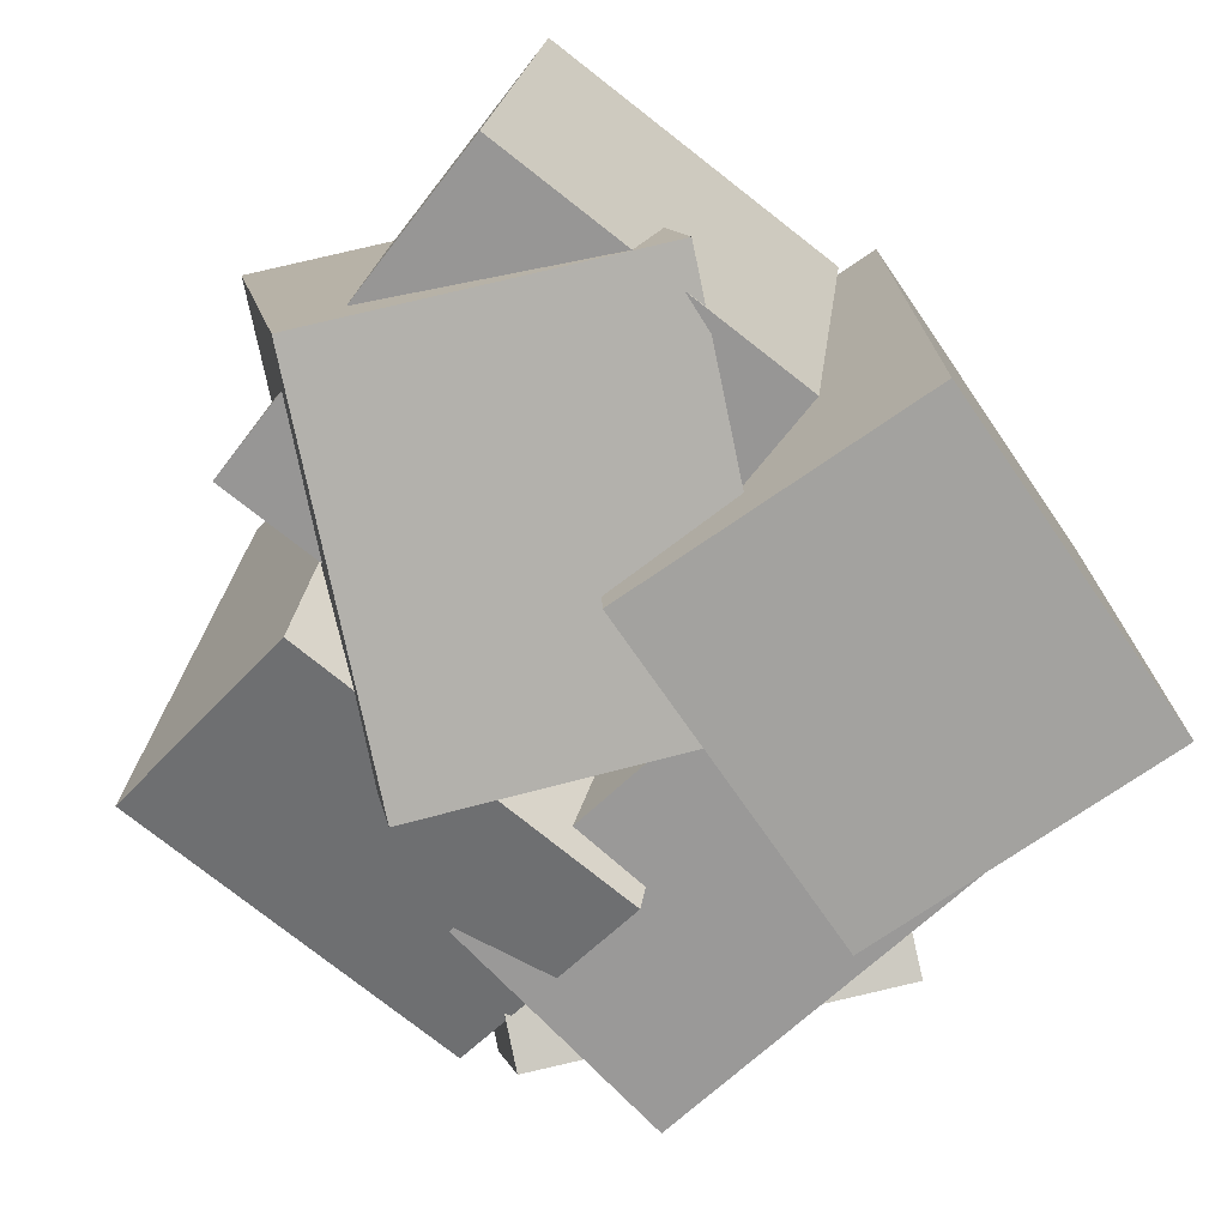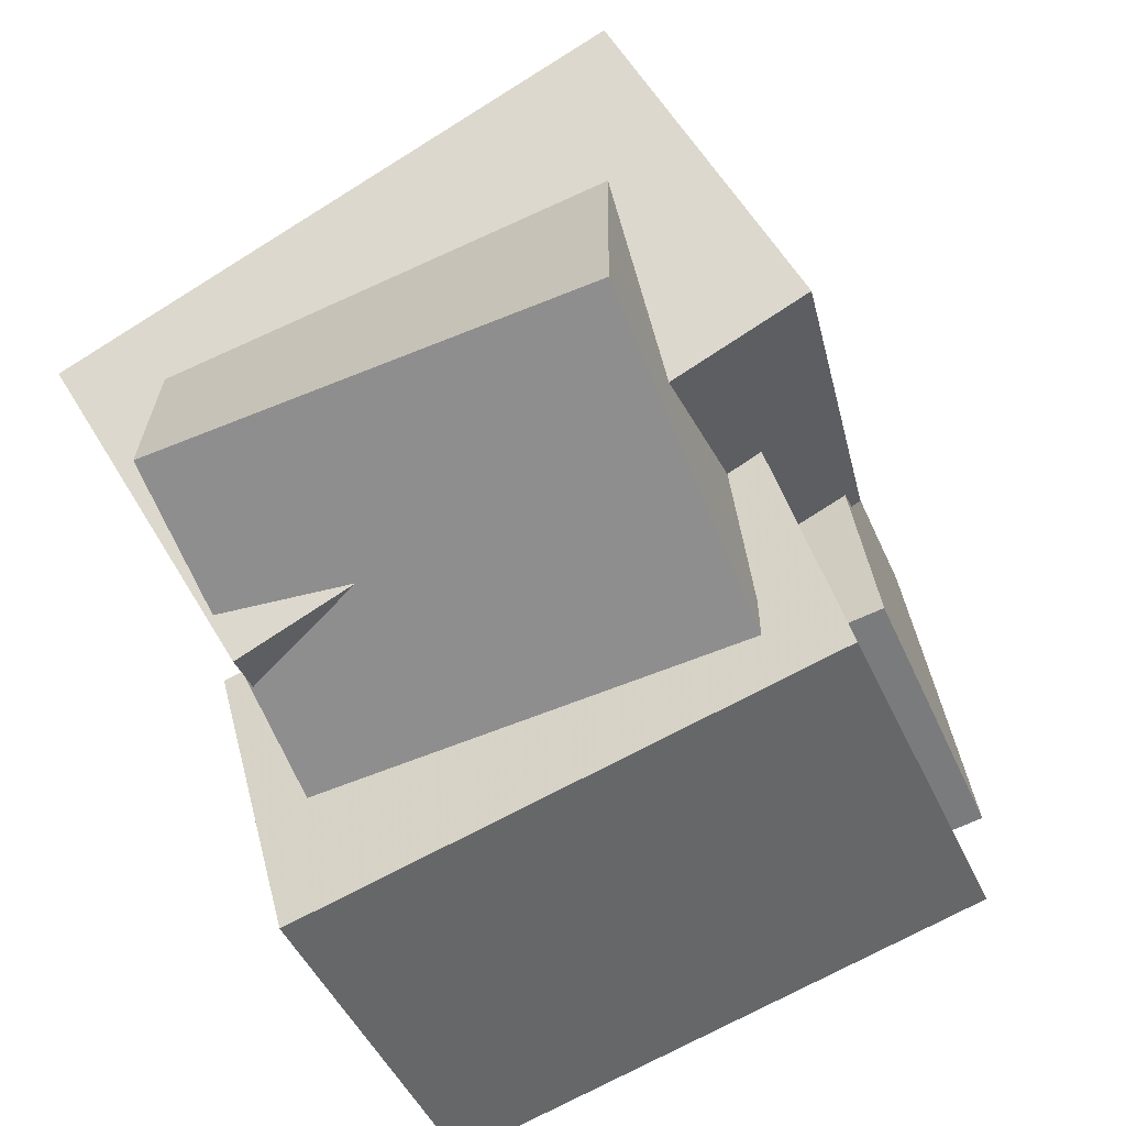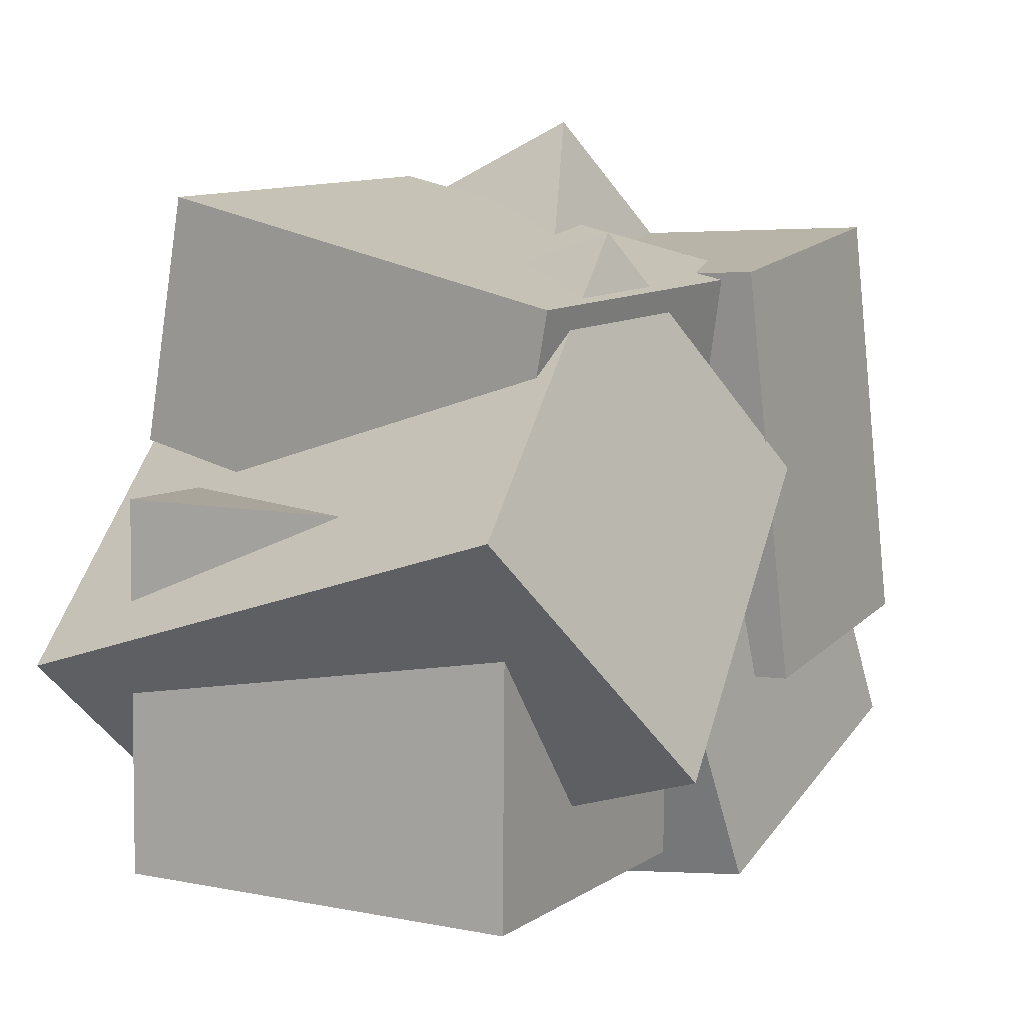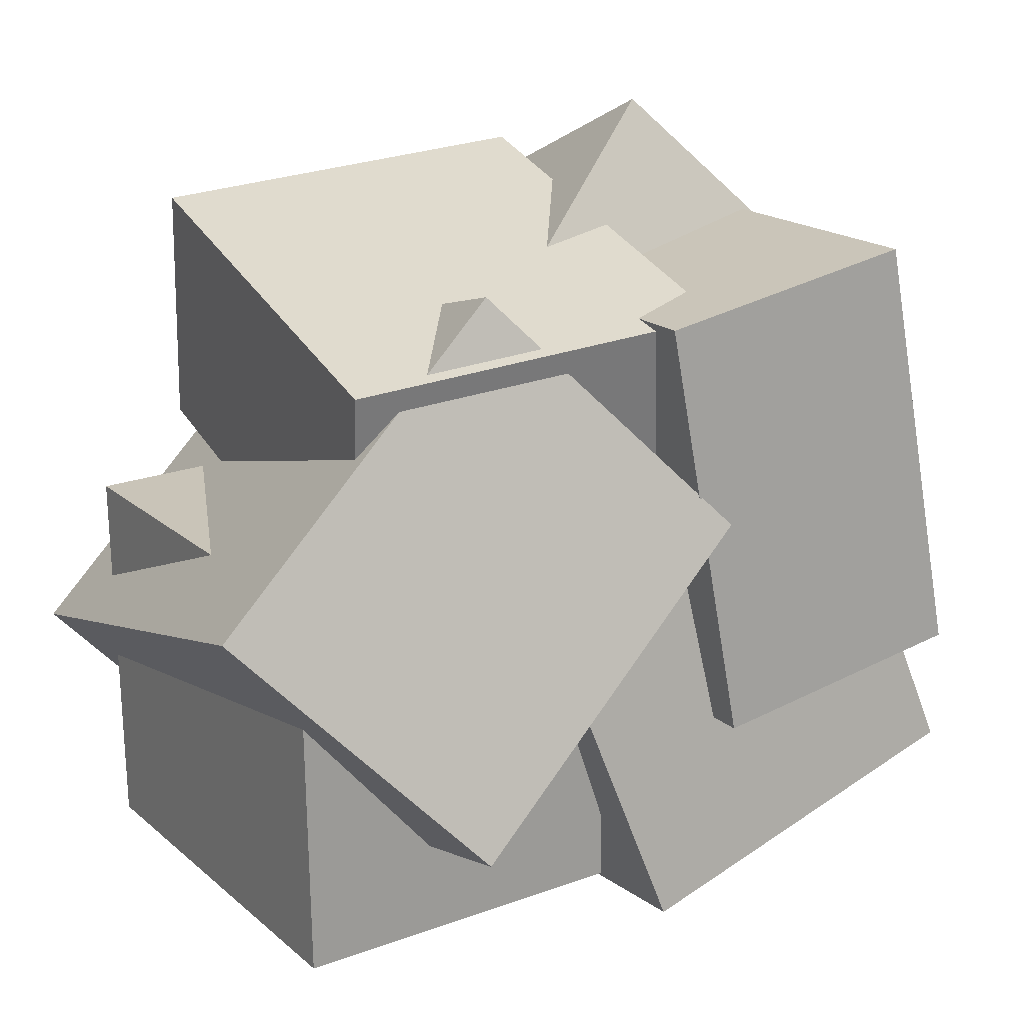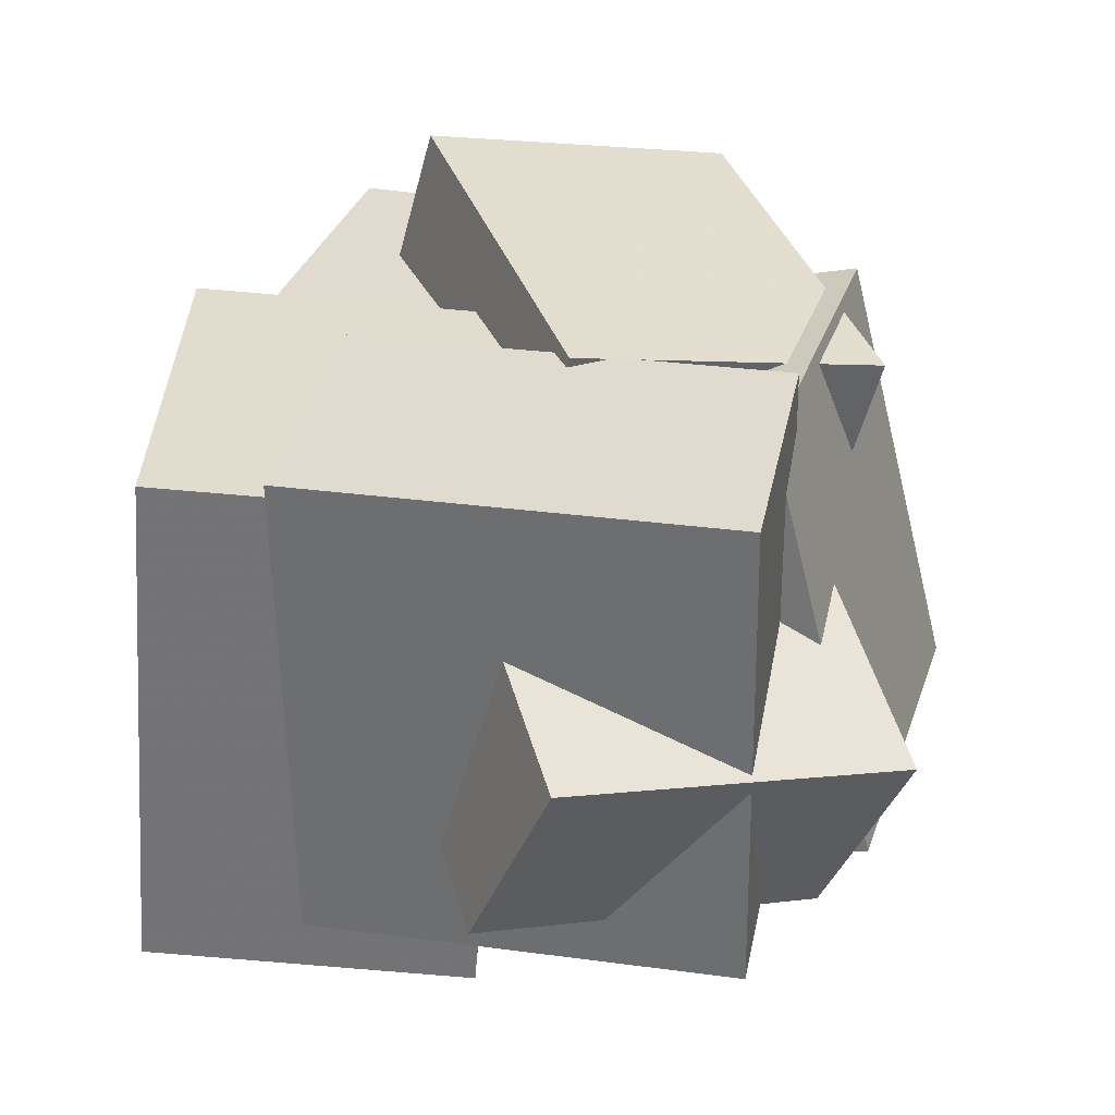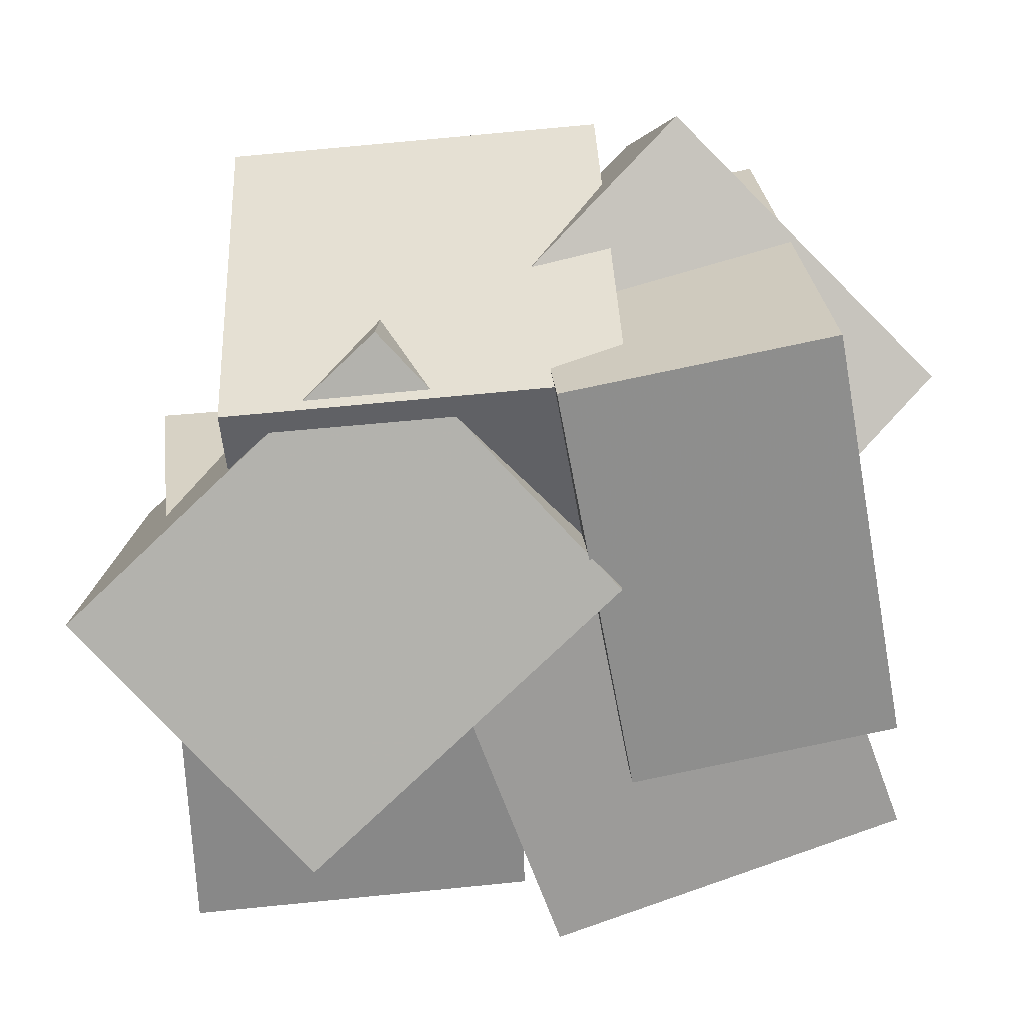
<metadata>
{"format":"obj","ext":"obj","renderer":"f3d","projection":"perspective","resolution":1024,"background":"white","views":[{"elev":-66.3,"azim":144.3,"up":"+Y"},{"elev":-67.2,"azim":119.0,"up":"+Z"},{"elev":5.3,"azim":125.5,"up":"+Z"},{"elev":18.2,"azim":153.4,"up":"+Z"},{"elev":29.5,"azim":-68.3,"up":"+Y"},{"elev":26.3,"azim":179.4,"up":"+Z"}]}
</metadata>
<code>
v -0.5962 -0.2633 0.08988
v -0.2169 -0.3682 0.4551
v -0.6509 0.02246 0.2288
v -0.2716 -0.08249 0.594
v -0.1266 0.02373 -0.3155
v 0.2527 -0.08122 0.04968
v -0.1813 0.3095 -0.1766
v 0.1981 0.2045 0.1886
f 1.0 7.0 5.0
f 1.0 3.0 7.0
f 1.0 4.0 3.0
f 1.0 2.0 4.0
f 3.0 8.0 7.0
f 3.0 4.0 8.0
f 5.0 7.0 8.0
f 5.0 8.0 6.0
f 1.0 5.0 6.0
f 1.0 6.0 2.0
f 2.0 6.0 8.0
f 2.0 8.0 4.0
v 0.01963 -0.348 -0.488
v 0.03429 -0.3328 0.05185
v -0.05015 0.2506 -0.503
v -0.03549 0.2658 0.03685
v 0.5074 -0.2915 -0.5028
v 0.522 -0.2763 0.03701
v 0.4376 0.3071 -0.5178
v 0.4523 0.3223 0.02201
f 9.0 15.0 13.0
f 9.0 11.0 15.0
f 9.0 12.0 11.0
f 9.0 10.0 12.0
f 11.0 16.0 15.0
f 11.0 12.0 16.0
f 13.0 15.0 16.0
f 13.0 16.0 14.0
f 9.0 13.0 14.0
f 9.0 14.0 10.0
f 10.0 14.0 16.0
f 10.0 16.0 12.0
v -0.5629 -0.4668 -0.4331
v -0.4001 -0.5043 0.01133
v -0.5968 0.3122 -0.355
v -0.434 0.2747 0.08946
v -0.06719 -0.4274 -0.6113
v 0.0956 -0.4648 -0.1669
v -0.1011 0.3516 -0.5332
v 0.06169 0.3141 -0.08878
f 17.0 23.0 21.0
f 17.0 19.0 23.0
f 17.0 20.0 19.0
f 17.0 18.0 20.0
f 19.0 24.0 23.0
f 19.0 20.0 24.0
f 21.0 23.0 24.0
f 21.0 24.0 22.0
f 17.0 21.0 22.0
f 17.0 22.0 18.0
f 18.0 22.0 24.0
f 18.0 24.0 20.0
v 0.2434 -0.3107 -0.5466
v -0.1865 -0.4169 -0.157
v 0.249 0.4877 -0.3228
v -0.1809 0.3815 0.06681
v 0.5782 -0.4091 -0.204
v 0.1483 -0.5153 0.1856
v 0.5838 0.3892 0.01984
v 0.154 0.283 0.4094
f 25.0 31.0 29.0
f 25.0 27.0 31.0
f 25.0 28.0 27.0
f 25.0 26.0 28.0
f 27.0 32.0 31.0
f 27.0 28.0 32.0
f 29.0 31.0 32.0
f 29.0 32.0 30.0
f 25.0 29.0 30.0
f 25.0 30.0 26.0
f 26.0 30.0 32.0
f 26.0 32.0 28.0
v -0.1921 -0.3989 0.156
v -0.1629 -0.3089 0.5102
v -0.2154 0.2299 -0.001876
v -0.1861 0.32 0.3523
v 0.3605 -0.3905 0.1083
v 0.3898 -0.3005 0.4625
v 0.3373 0.2384 -0.04965
v 0.3665 0.3284 0.3046
f 33.0 39.0 37.0
f 33.0 35.0 39.0
f 33.0 36.0 35.0
f 33.0 34.0 36.0
f 35.0 40.0 39.0
f 35.0 36.0 40.0
f 37.0 39.0 40.0
f 37.0 40.0 38.0
f 33.0 37.0 38.0
f 33.0 38.0 34.0
f 34.0 38.0 40.0
f 34.0 40.0 36.0
v -0.5262 -0.3771 -0.1922
v -0.4132 -0.3778 0.4145
v -0.5809 0.3403 -0.1812
v -0.4679 0.3396 0.4256
v -0.1475 -0.3471 -0.2627
v -0.03451 -0.3479 0.344
v -0.2022 0.3702 -0.2517
v -0.08918 0.3695 0.3551
f 41.0 47.0 45.0
f 41.0 43.0 47.0
f 41.0 44.0 43.0
f 41.0 42.0 44.0
f 43.0 48.0 47.0
f 43.0 44.0 48.0
f 45.0 47.0 48.0
f 45.0 48.0 46.0
f 41.0 45.0 46.0
f 41.0 46.0 42.0
f 42.0 46.0 48.0
f 42.0 48.0 44.0

</code>
